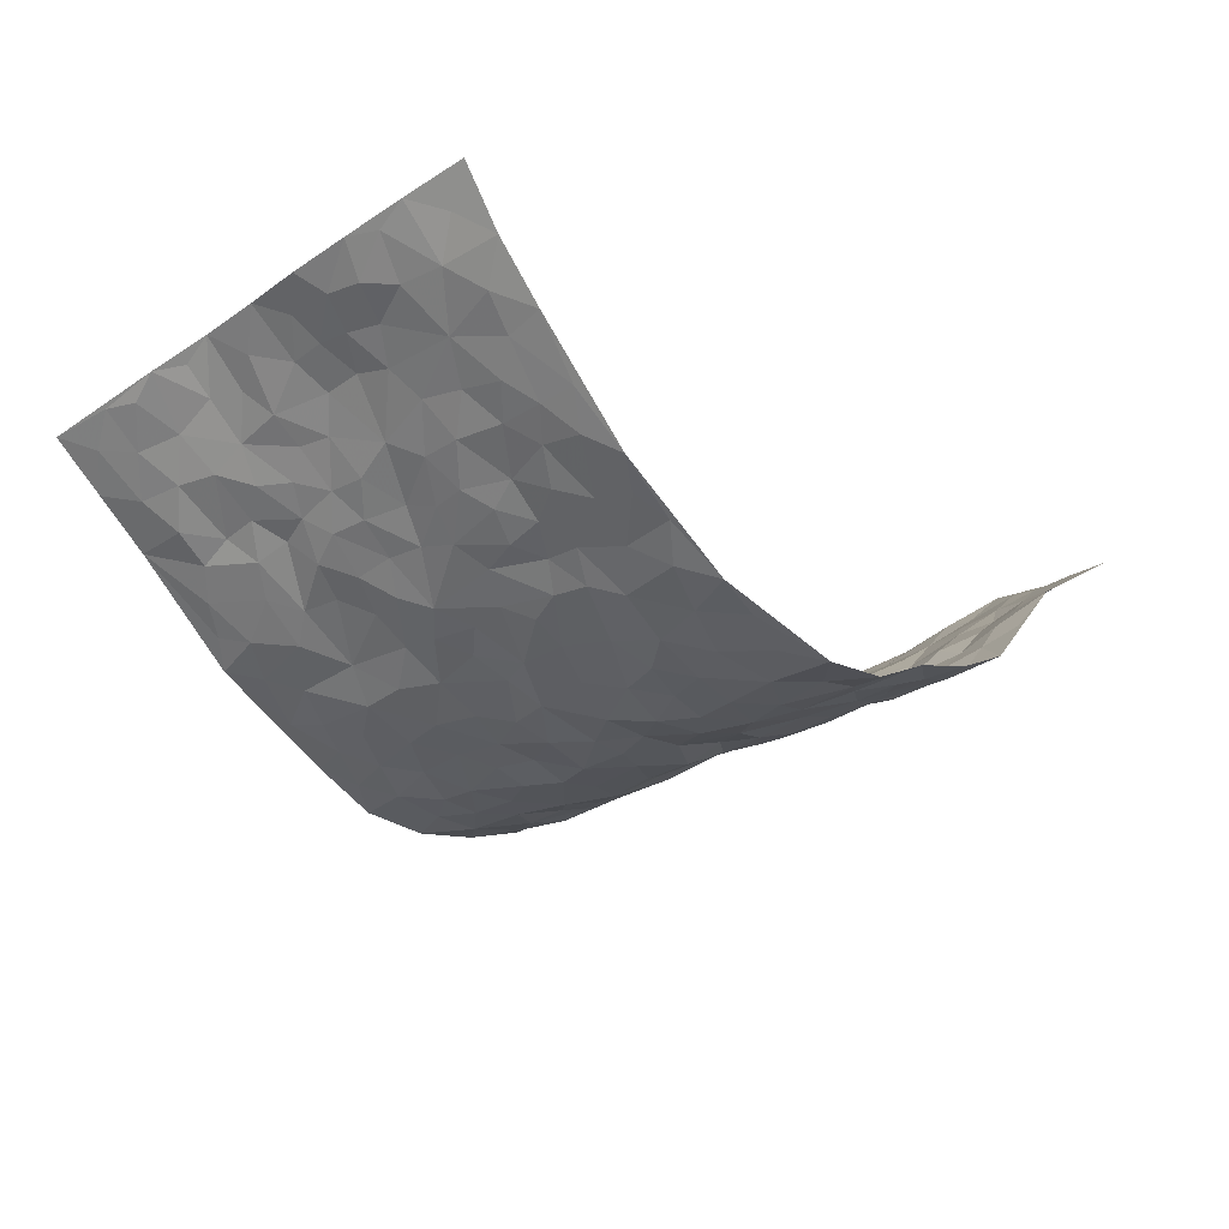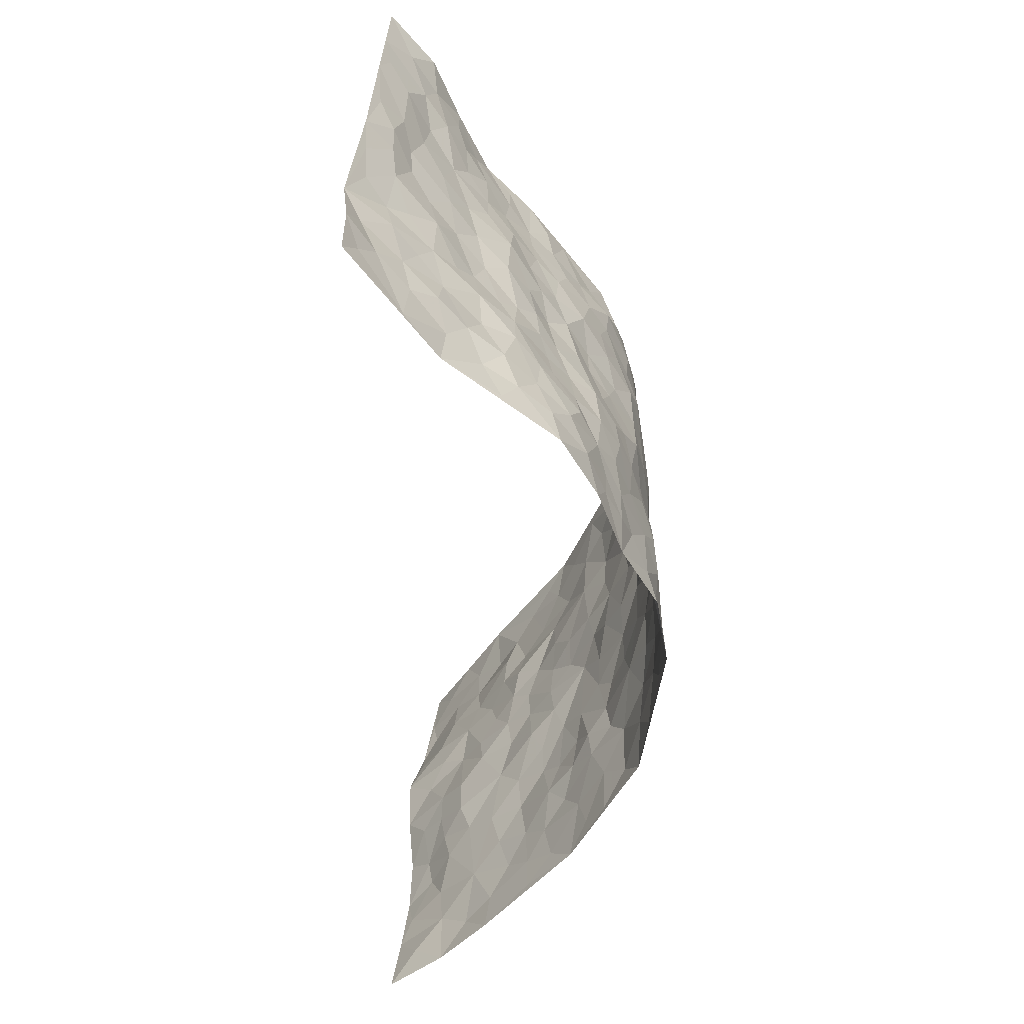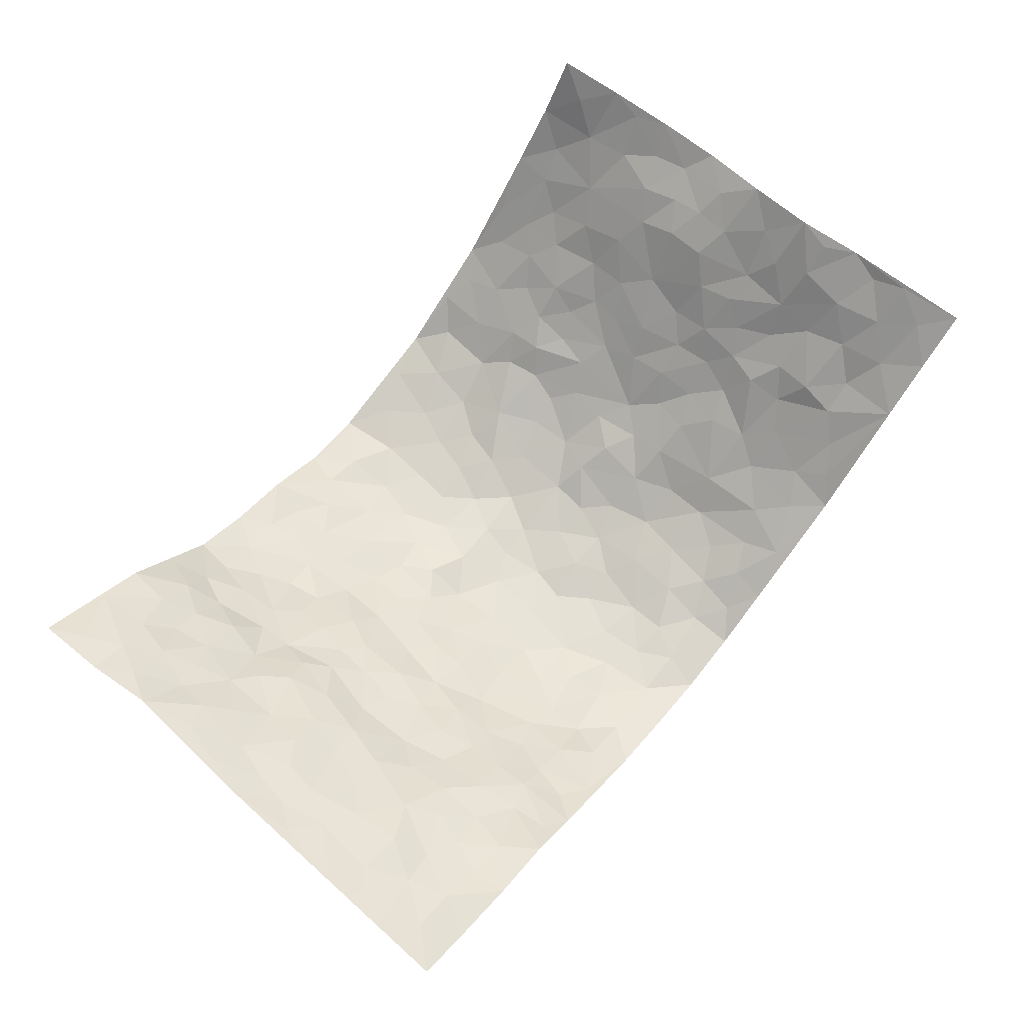
<metadata>
{"format":"obj","ext":"obj","renderer":"f3d","projection":"perspective","resolution":1024,"background":"white","views":[{"elev":-28.2,"azim":-44.6,"up":"+Z"},{"elev":-57.6,"azim":92.5,"up":"+Y"},{"elev":70.4,"azim":129.0,"up":"+Z"}]}
</metadata>
<code>
v -0.7911 0.004363 0.3395
v -0.8519 0.9983 0.2762
v 0.832 -0.004621 0.2937
v 0.8679 0.9911 0.2626
v -0.6703 0.3943 0.2016
v -0.8093 0.5034 0.325
v -0.7218 0.3601 0.238
v -0.001022 0.002688 -0.215
v -0.8171 0.253 0.3156
v -0.7776 0.3405 0.2741
v -0.6355 0.002625 0.1437
v -0.8062 0.1289 0.3264
v -0.6158 0.2945 0.1315
v -0.7205 0.003358 0.2359
v -0.7098 0.2905 0.2254
v -0.4579 0.003179 -0.02992
v -0.7968 0.1912 0.3057
v -0.2906 0.169 -0.1425
v -0.6623 0.3238 0.181
v -0.7281 0.1217 0.2372
v -0.7606 0.06651 0.2912
v -0.6842 0.06474 0.1845
v -0.5963 0.1285 0.09532
v -0.6314 0.07594 0.1338
v -0.738 0.2092 0.2434
v -0.7686 0.2723 0.2647
v -0.6615 0.1783 0.1692
v -0.6054 0.2112 0.1149
v -0.7234 0.4911 0.246
v -0.8201 0.3784 0.3141
v -0.6551 0.9994 0.1234
v -0.487 0.2239 0.009543
v 0.2516 0.156 -0.1444
v -0.8294 0.7502 0.3032
v -0.3532 0.395 -0.09976
v -0.6829 0.7545 0.166
v -0.703 0.8322 0.1698
v -0.5173 0.4445 0.0437
v -0.5387 0.6076 0.04846
v -0.4644 1.001 -0.03909
v -0.799 0.6906 0.3021
v -0.579 0.5646 0.09645
v -0.3694 0.7562 -0.08117
v -0.4705 0.2814 -0.01403
v -0.4264 0.2267 -0.04064
v -0.4582 0.1638 -0.02231
v -0.4163 0.6382 -0.04447
v -0.3507 0.5617 -0.09629
v 0.1661 0.4736 -0.1874
v -0.3246 0.2229 -0.1182
v -0.2107 0.6114 -0.1737
v -0.3543 0.6311 -0.08651
v -0.2995 0.05821 -0.1381
v -0.5548 0.7131 0.07127
v -0.3723 0.1956 -0.0785
v -0.7306 0.6216 0.2473
v -0.04028 0.3496 -0.2153
v 0.05723 0.3403 -0.2082
v 0.2844 0.4513 -0.124
v -0.0974 0.5525 -0.2052
v -0.1673 0.5569 -0.1886
v 0.09371 0.6316 -0.2028
v -0.5611 0.3485 0.07346
v -0.6418 0.5765 0.1597
v -0.8166 0.81 0.2746
v -0.5083 0.1308 0.0204
v -0.3525 0.01303 -0.09688
v -0.669 0.469 0.2015
v -0.5525 0.174 0.059
v -0.549 0.0194 0.05691
v -0.2464 0.002188 -0.1625
v -0.5524 0.08983 0.05625
v -0.5009 0.05474 0.008369
v -0.407 0.0386 -0.06191
v -0.4218 0.1056 -0.04863
v -0.749 0.6895 0.2577
v -0.8347 0.8742 0.284
v -0.63 0.5117 0.1549
v -0.001682 1.001 -0.2118
v -0.6868 0.6787 0.191
v -0.5125 0.3172 0.01949
v -0.4673 0.4634 -0.006172
v 0.006376 0.5729 -0.2155
v -0.05129 0.4842 -0.2108
v 0.001476 0.4206 -0.205
v -0.1267 0.1292 -0.1975
v -0.5174 0.6723 0.02545
v -0.7637 0.5662 0.2777
v -0.6401 0.6932 0.1355
v -0.4209 0.2985 -0.05148
v -0.564 0.2693 0.06815
v -0.4599 0.6905 -0.01271
v -0.1752 0.486 -0.1858
v -0.2609 0.4377 -0.1531
v -0.5714 0.6512 0.08311
v -0.01255 0.118 -0.214
v -0.3952 0.512 -0.07377
v -0.3321 0.2903 -0.1115
v -0.2352 0.5047 -0.1522
v -0.1813 0.3834 -0.1804
v -0.8058 0.6297 0.3287
v -0.6145 0.6249 0.1236
v -0.6929 0.5825 0.2011
v -0.3477 0.111 -0.1003
v -0.4746 0.5352 -0.0003586
v -0.595 0.4082 0.1123
v -0.1315 0.3257 -0.1936
v -0.1511 0.2513 -0.191
v -0.4757 0.6138 -0.006485
v 0.1111 0.7311 -0.2026
v -0.004913 0.2154 -0.2143
v -0.07471 0.2744 -0.2061
v 0.00357 0.2893 -0.2132
v -0.4044 0.3658 -0.06196
v -0.1987 0.1856 -0.1812
v -0.5766 0.49 0.08885
v -0.5044 0.3835 0.01996
v -0.4569 0.3938 -0.02561
v -0.2952 0.5254 -0.1193
v -0.256 0.3517 -0.152
v -0.3423 0.4689 -0.1048
v -0.2227 0.2725 -0.1583
v -0.09391 0.4126 -0.2088
v -0.5326 0.533 0.04653
v -0.09489 0.1997 -0.2061
v -0.2142 0.09469 -0.1698
v -0.374 0.26 -0.07338
v -0.7724 0.4403 0.2876
v -0.7261 0.4231 0.2473
v 0.09052 0.4233 -0.1921
v 0.2036 0.2375 -0.1636
v 0.08305 0.5175 -0.2036
v 0.0189 0.4891 -0.2098
v 0.1625 0.3931 -0.1724
v 0.6843 0.4927 0.1818
v 0.2159 0.4341 -0.1622
v 0.2616 0.3131 -0.1491
v 0.1606 0.5678 -0.1867
v 0.1213 1 -0.1843
v -0.2844 0.6206 -0.1331
v 0.3885 0.8792 -0.03986
v 0.4414 0.9965 0.003911
v -0.2136 0.7817 -0.1681
v -0.05966 0.8661 -0.2031
v -0.3147 0.3503 -0.1256
v -0.4299 0.5678 -0.04524
v -0.07576 0.0535 -0.203
v -0.1597 0.0227 -0.1832
v 0.1226 0.001545 -0.199
v 0.013 0.8624 -0.2079
v -0.01702 0.7015 -0.2144
v 0.4028 0.1958 -0.07613
v 0.3298 0.2891 -0.1142
v 0.5321 0.524 0.04625
v 0.475 0.5449 0.008735
v 0.4326 0.1343 -0.05794
v 0.4821 0.2262 -0.008577
v 0.3832 0.3604 -0.06071
v 0.02339 0.6425 -0.2137
v -0.05943 0.6287 -0.2012
v -0.1461 0.7308 -0.1854
v -0.08758 0.6944 -0.2039
v -0.06166 0.7929 -0.2088
v -0.1378 0.634 -0.1945
v 0.02121 0.7767 -0.2087
v 0.2381 0.999 -0.1397
v -0.02066 0.9291 -0.2055
v -0.2668 0.8478 -0.1502
v -0.1998 0.8813 -0.1759
v -0.3103 0.7821 -0.1306
v -0.2423 0.9999 -0.1569
v -0.2277 0.6966 -0.1673
v -0.3101 0.7008 -0.1256
v -0.1398 0.8311 -0.1852
v -0.1275 0.9997 -0.2085
v 0.215 0.7467 -0.1611
v 0.1757 0.6683 -0.1853
v 0.3061 0.5952 -0.09906
v 0.2505 0.5237 -0.1378
v 0.2595 0.6657 -0.1407
v 0.3923 0.7435 -0.0477
v 0.3393 0.6827 -0.09458
v 0.2772 0.7332 -0.1297
v 0.06898 0.9309 -0.203
v 0.07939 0.8249 -0.2028
v 0.1464 0.8595 -0.189
v 0.2476 0.8744 -0.1498
v 0.3086 0.7934 -0.1099
v 0.2244 0.5962 -0.1511
v -0.7669 0.8676 0.2234
v -0.6045 0.8196 0.1001
v -0.7455 0.7765 0.228
v -0.7539 0.9984 0.1996
v -0.8019 0.9396 0.2445
v -0.7167 0.9214 0.1708
v -0.6588 0.8855 0.1176
v -0.5567 0.9316 0.03616
v -0.5991 0.8878 0.0763
v -0.6058 0.7483 0.1063
v -0.5157 0.8164 0.01381
v -0.5618 0.7829 0.05613
v -0.481 0.903 -0.02366
v -0.3762 0.8797 -0.08836
v -0.5084 0.9626 -0.002366
v -0.4391 0.8173 -0.04712
v -0.422 0.9384 -0.06165
v -0.3334 0.9745 -0.1078
v -0.4728 0.7626 -0.01195
v -0.3141 0.9032 -0.1264
v -0.2545 0.9319 -0.1491
v 0.1561 0.7864 -0.183
v 0.2491 0.8049 -0.1444
v 0.1868 0.9348 -0.1694
v 0.3669 0.8115 -0.06562
v 0.3173 0.8798 -0.09282
v 0.3524 0.9817 -0.06137
v 0.2734 0.9371 -0.1144
v 0.4045 0.9467 -0.02966
v 0.3565 0.4931 -0.07887
v 0.3049 0.5286 -0.1002
v 0.4414 0.6027 -0.01465
v 0.3966 0.6639 -0.04112
v 0.3766 0.5877 -0.06067
v 0.3386 0.1882 -0.1051
v 0.4403 0.3329 -0.02186
v 0.4159 0.521 -0.02366
v 0.3331 0.3881 -0.1079
v -0.1274 0.9156 -0.2016
v -0.1856 0.959 -0.1842
v 0.307 0.1312 -0.1175
v 0.5435 0.01242 0.05576
v 0.1989 0.3334 -0.1718
v 0.2651 0.3851 -0.1445
v 0.5297 0.246 0.0325
v 0.6498 0.9959 0.1398
v 0.8237 0.2443 0.3082
v 0.4423 0.8104 0.001789
v 0.6237 0.4845 0.1373
v 0.4427 0.7453 -0.005912
v 0.8442 0.4924 0.2851
v 0.5929 0.2916 0.09366
v 0.4631 0.4662 -0.003443
v 0.673 0.3073 0.1701
v 0.5034 0.414 0.03061
v 0.4618 8.988e-05 -0.03945
v 0.09017 0.2523 -0.2068
v 0.472 0.07534 -0.02668
v 0.1332 0.3193 -0.1896
v 0.392 0.2657 -0.06905
v 0.7468 0.2602 0.2339
v 0.5633 0.4597 0.08728
v 0.5222 0.07993 0.02863
v 0.4125 0.4244 -0.0382
v 0.5389 0.3697 0.06112
v 0.2791 0.2312 -0.1376
v 0.4422 0.27 -0.03056
v 0.2549 0.07636 -0.141
v 0.3517 7.13e-05 -0.09933
v 0.2333 -0.0001408 -0.1387
v 0.1937 0.1136 -0.1608
v 0.06767 0.1698 -0.2099
v 0.1425 0.1893 -0.1866
v 0.5502 0.1451 0.05158
v 0.6748 0.4195 0.1669
v 0.6473 0.2178 0.1516
v 0.5684 0.07891 0.08712
v 0.5845 0.3821 0.1051
v 0.6253 0.3361 0.1328
v 0.7527 0.321 0.2461
v 0.6521 0.5639 0.1478
v 0.6051 0.143 0.111
v 0.6614 0.1467 0.1578
v 0.72 0.3632 0.2126
v 0.801 0.3435 0.2789
v 0.763 0.4325 0.235
v 0.5271 0.3116 0.03484
v 0.7006 0.1021 0.2002
v 0.3188 0.06128 -0.1136
v 0.3938 0.06737 -0.08434
v 0.06942 0.07774 -0.1991
v 0.1404 0.07133 -0.1855
v 0.8563 0.7422 0.2741
v 0.6291 0.07665 0.1438
v 0.575 0.2135 0.08948
v 0.8229 0.4177 0.2821
v 0.786 0.5024 0.2413
v 0.6942 0.2465 0.1923
v 0.4896 0.1467 -0.002485
v 0.6247 -0.0009566 0.1512
v 0.4583 0.3924 -0.008749
v 0.7973 0.0583 0.275
v 0.8321 0.1207 0.2948
v 0.7171 0.176 0.2144
v 0.7623 0.1192 0.2518
v 0.7055 0.00524 0.2068
v 0.7917 0.1824 0.2801
v 0.5857 0.5531 0.1015
v 0.6078 0.6303 0.1174
v 0.5292 0.6342 0.04152
v 0.7203 0.687 0.1972
v 0.5584 0.7691 0.08456
v 0.8324 0.6179 0.2669
v 0.6713 0.6381 0.1618
v 0.7418 0.5899 0.2155
v 0.6421 0.7402 0.1463
v 0.7315 0.5252 0.2131
v 0.7978 0.5671 0.2422
v 0.7786 0.6535 0.2291
v 0.5682 0.6902 0.08372
v 0.5091 0.7225 0.03687
v 0.4607 0.6729 0.006632
v 0.7552 0.8464 0.198
v 0.6311 0.8675 0.1255
v 0.7108 0.7725 0.1885
v 0.7902 0.7713 0.2255
v 0.692 0.8391 0.1586
v 0.8596 0.8667 0.2666
v 0.6109 0.7994 0.1218
v 0.839 0.8041 0.2576
v 0.658 0.928 0.1412
v 0.7687 0.9919 0.1851
v 0.5349 0.9952 0.08819
v 0.7296 0.9209 0.179
v 0.806 0.921 0.2231
v 0.5827 0.9314 0.1087
v 0.4953 0.8991 0.0455
v 0.4399 0.8794 0.007529
v 0.4886 0.9673 0.04504
v 0.505 0.8196 0.05293
v 0.5636 0.8582 0.08764
f 29 6 128
f 12 21 20
f 26 10 9
f 55 45 46
f 27 19 15
f 26 9 17
f 101 6 88
f 12 1 21
f 7 15 19
f 125 86 96
f 84 123 85
f 129 29 128
f 25 27 15
f 12 20 17
f 73 75 66
f 22 14 11
f 26 17 25
f 9 12 17
f 25 15 26
f 5 129 7
f 52 146 48
f 55 18 50
f 7 19 5
f 20 27 25
f 124 82 105
f 41 76 34
f 20 14 22
f 14 20 21
f 14 21 1
f 24 22 11
f 24 27 22
f 72 66 69
f 69 32 91
f 70 24 11
f 24 23 27
f 17 20 25
f 27 20 22
f 10 15 7
f 10 26 15
f 23 28 27
f 27 13 19
f 28 23 69
f 13 27 28
f 119 121 94
f 10 7 129
f 6 30 128
f 9 10 30
f 36 192 80
f 80 102 89
f 118 81 44
f 64 103 78
f 115 126 86
f 45 32 46
f 91 63 13
f 129 68 29
f 95 87 54
f 95 54 199
f 202 40 204
f 82 97 105
f 29 88 6
f 18 55 104
f 148 126 71
f 38 82 124
f 50 18 122
f 117 82 38
f 5 19 106
f 82 117 118
f 80 64 102
f 127 45 55
f 194 77 190
f 98 35 114
f 39 124 105
f 127 50 98
f 106 19 13
f 66 75 46
f 39 95 42
f 63 117 38
f 95 89 102
f 101 56 76
f 51 140 99
f 18 53 126
f 62 83 132
f 45 127 90
f 112 113 57
f 103 29 68
f 130 85 58
f 109 39 105
f 35 94 121
f 113 246 58
f 151 165 163
f 120 100 94
f 114 127 98
f 192 190 65
f 95 39 87
f 36 191 37
f 67 104 74
f 56 101 88
f 13 63 106
f 192 34 76
f 268 241 243
f 108 115 125
f 93 84 60
f 133 84 85
f 156 288 157
f 101 76 41
f 80 103 64
f 105 97 146
f 99 61 51
f 92 109 47
f 125 96 111
f 158 227 153
f 75 104 55
f 69 66 32
f 81 91 32
f 106 78 68
f 42 64 78
f 77 34 65
f 24 70 72
f 75 73 16
f 16 71 67
f 2 34 77
f 13 28 91
f 103 56 88
f 56 80 76
f 72 69 23
f 11 16 70
f 16 73 70
f 16 67 74
f 115 18 126
f 24 72 23
f 73 72 70
f 16 74 75
f 72 73 66
f 32 45 44
f 84 83 60
f 66 46 32
f 78 106 116
f 117 63 81
f 67 53 104
f 103 68 78
f 69 91 28
f 36 80 89
f 106 38 116
f 106 68 5
f 81 118 117
f 62 132 138
f 32 44 81
f 53 67 71
f 57 58 85
f 123 100 107
f 93 60 61
f 33 230 224
f 8 96 147
f 132 133 130
f 140 48 119
f 93 100 123
f 122 98 50
f 164 60 160
f 53 71 126
f 125 112 108
f 193 194 195
f 75 55 46
f 63 91 81
f 56 103 80
f 196 198 31
f 18 104 53
f 121 48 97
f 38 106 63
f 118 97 82
f 97 35 121
f 51 172 140
f 130 134 49
f 87 39 109
f 288 252 263
f 97 114 35
f 47 43 92
f 57 113 58
f 248 130 58
f 34 101 41
f 114 90 127
f 116 124 42
f 145 94 35
f 118 114 97
f 167 79 175
f 98 145 35
f 85 123 57
f 43 47 52
f 199 36 89
f 42 78 116
f 159 83 62
f 88 29 103
f 74 104 75
f 118 44 90
f 173 140 172
f 42 95 102
f 190 192 37
f 65 190 77
f 89 95 199
f 125 111 112
f 92 87 109
f 18 115 122
f 177 180 176
f 112 57 107
f 109 105 146
f 93 94 100
f 285 286 275
f 96 86 147
f 137 232 131
f 57 123 107
f 87 92 208
f 49 134 136
f 132 130 49
f 161 164 162
f 50 127 55
f 122 108 107
f 122 107 100
f 48 140 52
f 118 90 114
f 99 119 94
f 123 84 93
f 36 37 192
f 48 121 119
f 120 122 100
f 39 42 124
f 38 124 116
f 248 58 246
f 44 45 90
f 98 122 120
f 146 52 47
f 94 93 99
f 168 209 170
f 212 183 188
f 202 197 200
f 42 102 64
f 107 108 112
f 99 93 61
f 8 280 96
f 112 111 113
f 125 115 86
f 115 108 122
f 128 30 10
f 5 68 129
f 10 129 128
f 132 49 138
f 83 84 133
f 130 133 85
f 83 133 132
f 248 134 130
f 156 152 224
f 151 110 165
f 212 186 211
f 153 224 249
f 254 251 244
f 246 261 262
f 225 158 249
f 49 136 179
f 185 184 150
f 214 188 181
f 181 188 182
f 161 163 174
f 143 170 172
f 110 211 185
f 184 79 167
f 174 228 169
f 62 110 159
f 163 150 144
f 210 169 229
f 170 143 168
f 176 211 110
f 98 120 145
f 94 145 120
f 48 146 97
f 109 146 47
f 148 86 126
f 147 86 148
f 71 8 148
f 8 147 148
f 244 276 254
f 232 136 134
f 174 143 161
f 60 83 160
f 163 162 151
f 159 160 83
f 261 281 262
f 259 281 149
f 219 220 59
f 246 113 111
f 33 255 131
f 157 256 152
f 137 255 153
f 230 278 279
f 262 260 33
f 154 155 242
f 131 255 137
f 248 131 232
f 281 280 149
f 259 258 278
f 220 179 59
f 159 151 160
f 162 160 151
f 164 61 60
f 228 174 144
f 144 174 163
f 159 110 151
f 161 172 164
f 186 184 185
f 161 162 163
f 61 164 51
f 160 162 164
f 187 217 213
f 150 163 165
f 205 202 200
f 79 184 139
f 170 43 173
f 174 169 143
f 161 143 172
f 167 144 150
f 176 180 183
f 172 170 173
f 223 226 221
f 185 150 165
f 99 140 119
f 207 206 203
f 172 51 164
f 43 52 173
f 173 52 140
f 167 175 228
f 228 229 169
f 210 168 169
f 177 110 62
f 189 138 179
f 62 138 177
f 136 232 233
f 181 182 222
f 150 184 167
f 178 180 189
f 49 179 138
f 177 138 189
f 180 178 182
f 178 179 220
f 307 308 304
f 222 223 221
f 215 187 188
f 176 183 212
f 187 213 186
f 214 215 188
f 185 211 186
f 237 181 239
f 182 188 183
f 110 185 165
f 216 215 141
f 211 176 212
f 182 183 180
f 176 110 177
f 213 184 186
f 178 189 179
f 177 189 180
f 195 190 37
f 197 198 200
f 195 194 190
f 34 192 65
f 80 192 76
f 37 196 195
f 194 2 77
f 193 2 194
f 196 37 191
f 31 193 195
f 198 196 191
f 31 195 196
f 199 201 191
f 197 204 31
f 198 191 201
f 31 198 197
f 201 199 54
f 36 199 191
f 54 208 201
f 208 43 205
f 208 54 87
f 198 201 200
f 206 205 203
f 43 170 203
f 210 207 209
f 40 202 206
f 31 204 40
f 197 202 204
f 208 205 200
f 43 203 205
f 205 206 202
f 203 209 207
f 171 40 207
f 40 206 207
f 208 200 201
f 43 208 92
f 170 209 203
f 168 143 169
f 207 210 171
f 168 210 209
f 188 187 212
f 212 187 186
f 166 139 213
f 184 213 139
f 237 214 181
f 215 214 141
f 216 141 218
f 213 217 166
f 142 166 216
f 217 216 166
f 187 215 217
f 216 217 215
f 237 141 214
f 142 216 218
f 223 222 182
f 179 136 59
f 223 220 219
f 267 238 251
f 237 327 141
f 223 182 178
f 158 290 253
f 220 223 178
f 59 233 227
f 233 59 136
f 248 246 131
f 153 249 158
f 251 254 267
f 223 219 226
f 111 261 246
f 297 251 238
f 276 256 157
f 167 228 144
f 229 228 175
f 175 171 229
f 229 171 210
f 260 257 33
f 265 271 272
f 266 289 283
f 269 243 250
f 249 224 152
f 266 283 271
f 227 233 137
f 253 227 158
f 325 313 320
f 135 264 275
f 310 329 239
f 270 298 297
f 249 256 225
f 275 273 269
f 311 222 221
f 155 154 299
f 234 276 157
f 310 311 299
f 222 239 181
f 221 226 155
f 266 263 252
f 242 290 244
f 264 273 275
f 273 264 243
f 242 244 154
f 276 290 225
f 288 234 157
f 240 282 302
f 275 286 306
f 225 290 158
f 234 263 284
f 241 254 276
f 233 232 137
f 137 153 227
f 264 135 238
f 244 251 154
f 260 259 257
f 227 253 219
f 33 224 255
f 154 297 299
f 240 302 307
f 297 154 251
f 264 268 243
f 253 226 219
f 271 284 263
f 277 294 293
f 290 242 253
f 241 234 284
f 59 227 219
f 242 155 226
f 252 245 231
f 157 152 156
f 257 230 33
f 152 256 249
f 278 230 257
f 262 33 131
f 224 153 255
f 259 278 257
f 134 248 232
f 230 279 224
f 96 261 111
f 261 96 280
f 280 281 261
f 246 262 131
f 252 247 245
f 268 267 241
f 283 277 272
f 288 247 252
f 275 274 285
f 295 291 294
f 267 268 264
f 263 234 288
f 309 310 299
f 290 276 244
f 283 272 271
f 267 254 241
f 265 243 241
f 236 240 285
f 297 238 270
f 303 305 298
f 241 276 234
f 221 155 299
f 272 277 293
f 250 243 287
f 286 285 240
f 284 271 265
f 271 263 266
f 295 3 291
f 225 256 276
f 241 284 265
f 289 266 231
f 3 292 291
f 321 235 323
f 293 294 296
f 279 278 258
f 245 279 258
f 279 156 224
f 260 281 259
f 280 8 149
f 262 281 260
f 231 266 252
f 267 264 238
f 306 304 270
f 283 289 295
f 243 269 273
f 236 269 250
f 294 292 296
f 274 236 285
f 269 274 275
f 250 287 293
f 245 289 231
f 236 274 269
f 156 279 247
f 242 226 253
f 247 279 245
f 243 265 287
f 288 156 247
f 265 272 293
f 296 292 236
f 293 287 265
f 295 294 277
f 277 283 295
f 236 250 296
f 289 3 295
f 292 294 291
f 293 296 250
f 300 304 308
f 325 320 235
f 329 330 326
f 270 304 303
f 270 303 298
f 309 305 301
f 135 306 270
f 299 297 298
f 298 309 299
f 238 135 270
f 300 314 305
f 303 300 305
f 304 306 307
f 300 303 304
f 282 319 315
f 322 325 235
f 275 306 135
f 307 306 286
f 240 307 286
f 308 307 302
f 302 282 308
f 308 282 315
f 305 309 298
f 310 309 301
f 310 301 329
f 310 239 311
f 222 311 239
f 299 311 221
f 319 312 315
f 312 323 316
f 301 305 318
f 305 314 316
f 300 308 315
f 316 314 312
f 312 314 315
f 315 314 300
f 323 312 324
f 316 313 318
f 282 4 317
f 330 313 325
f 4 321 324
f 235 320 323
f 282 317 319
f 312 319 317
f 326 325 322
f 316 320 313
f 316 318 305
f 142 218 327
f 327 218 141
f 316 323 320
f 324 312 317
f 4 324 317
f 321 323 324
f 318 313 330
f 328 326 322
f 326 327 329
f 329 327 237
f 326 328 327
f 322 142 328
f 327 328 142
f 329 237 239
f 301 318 330
f 326 330 325
f 330 329 301

</code>
